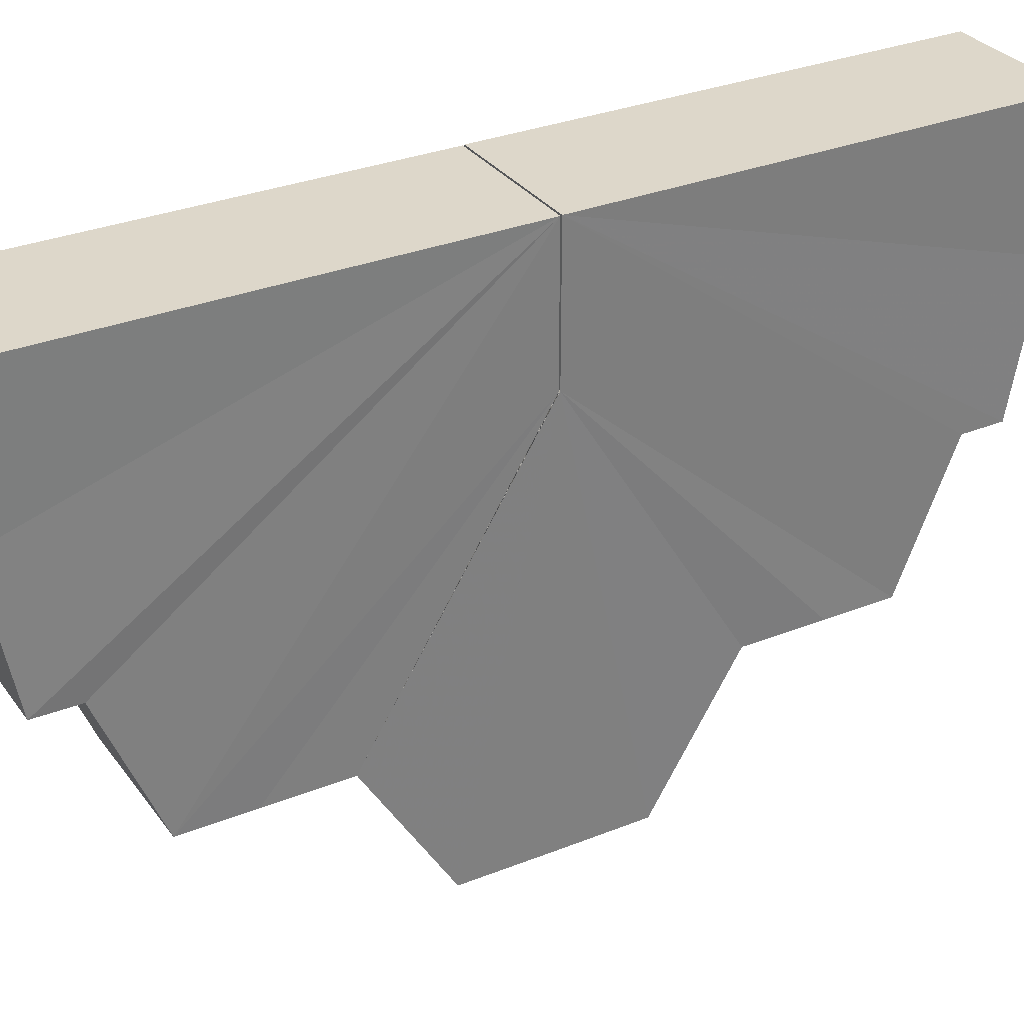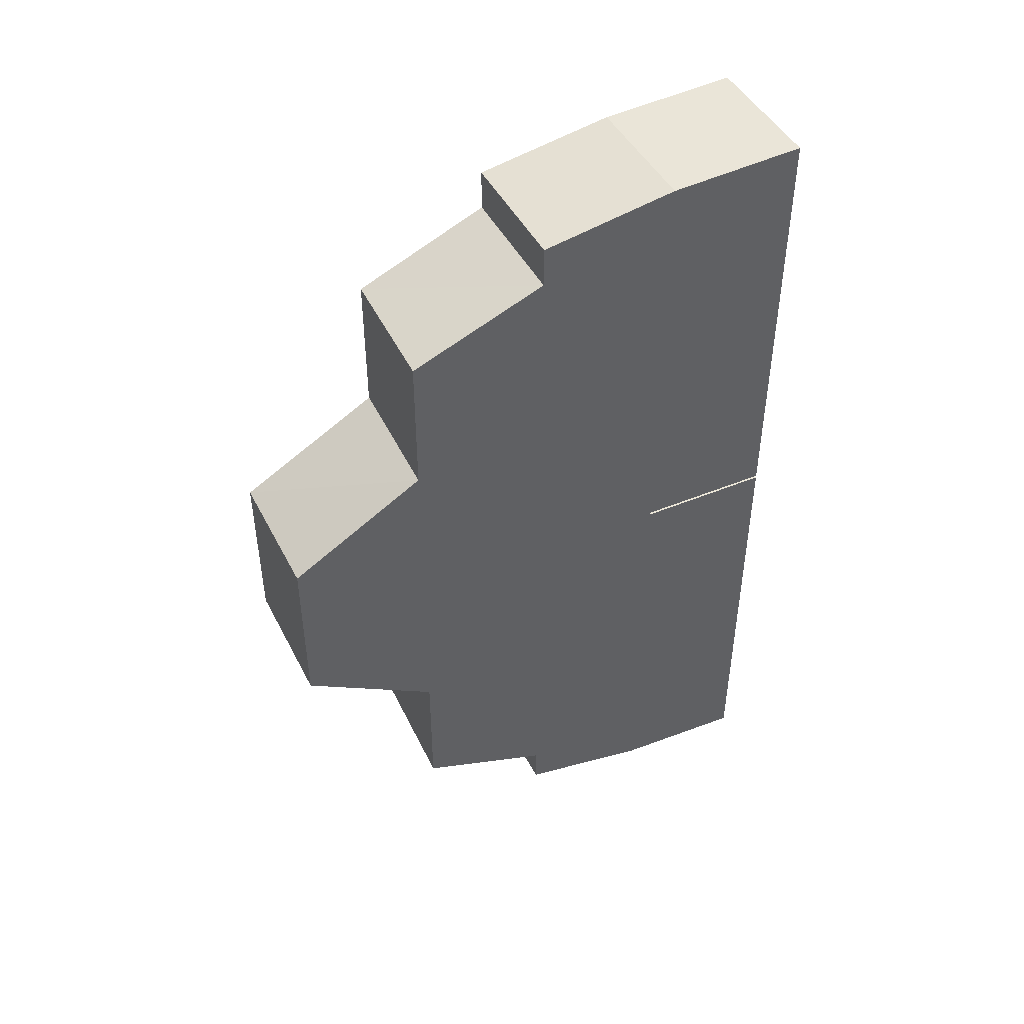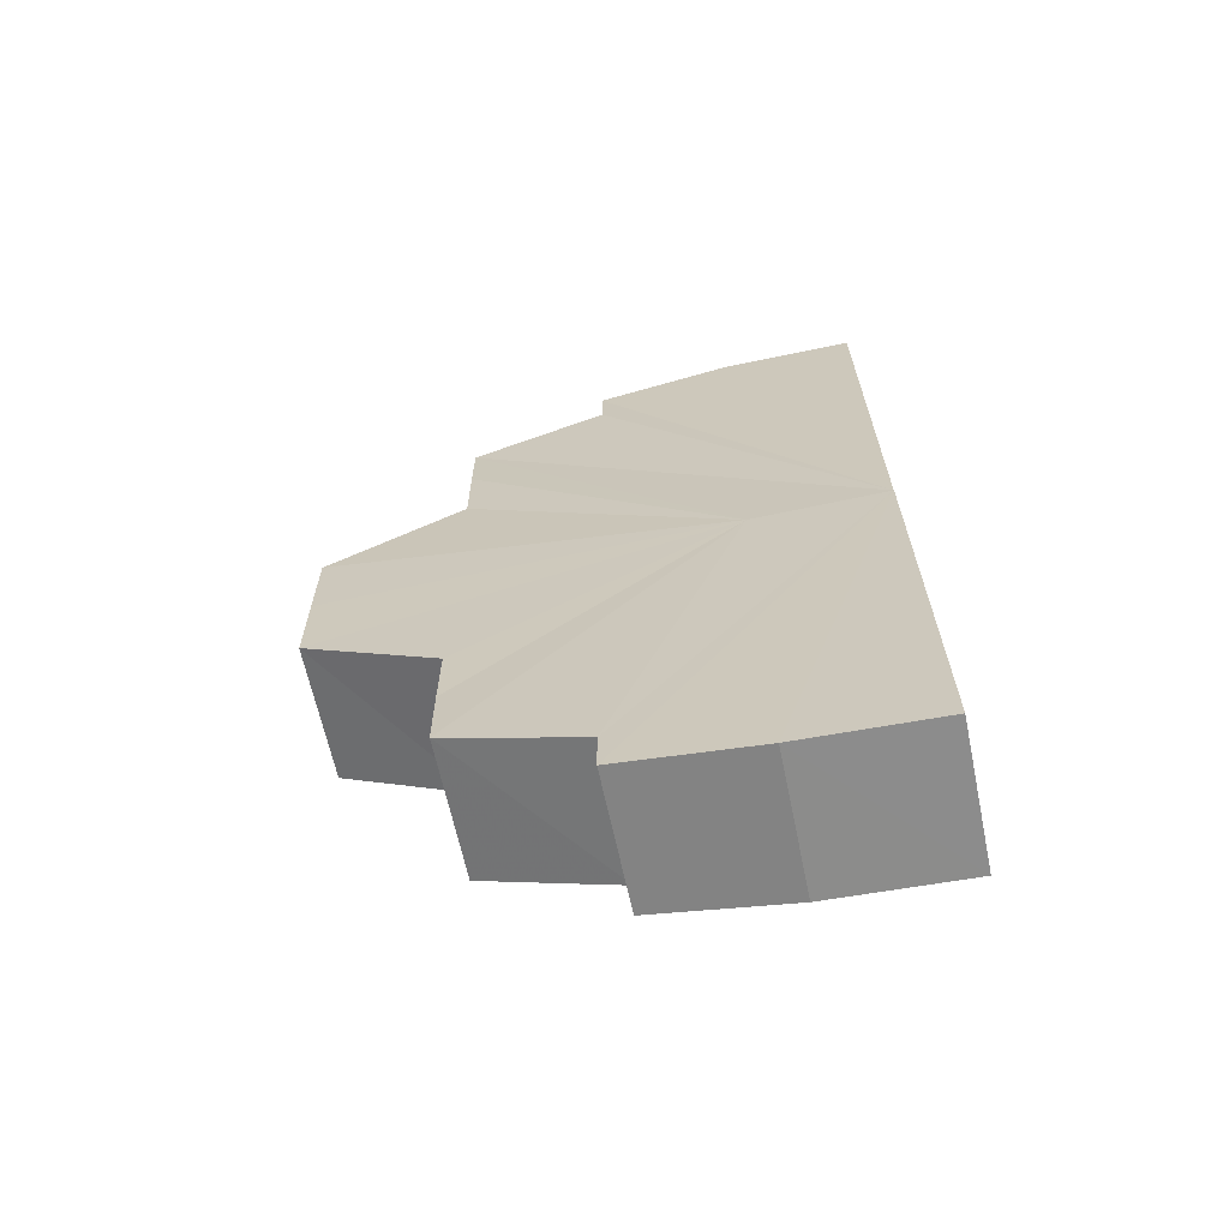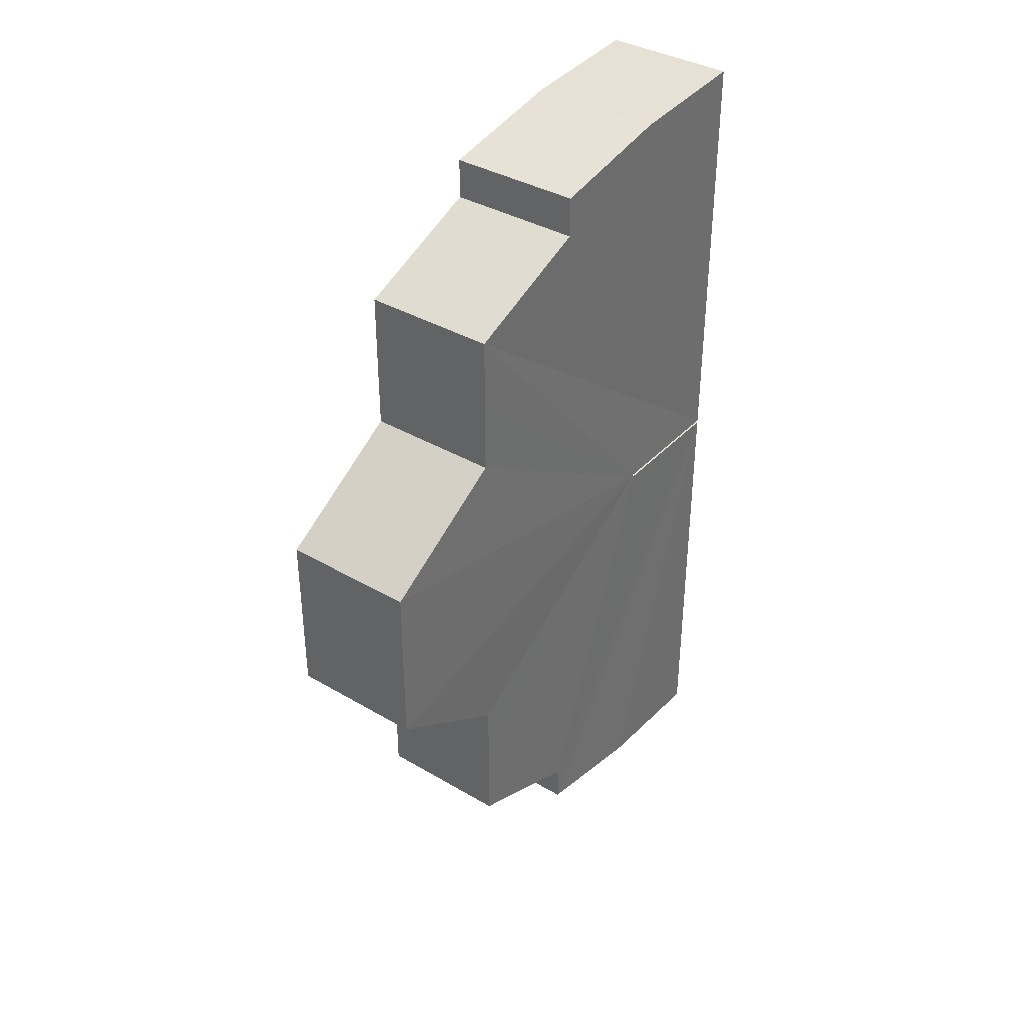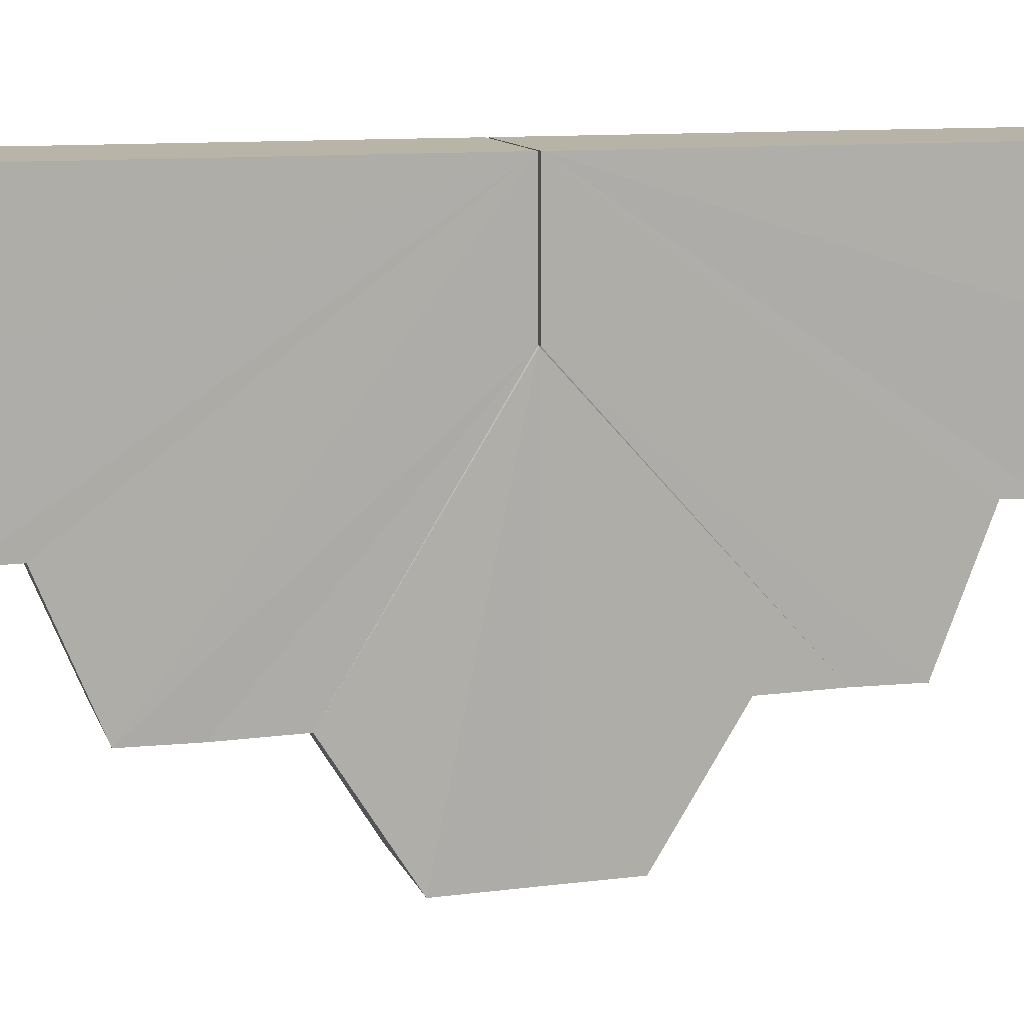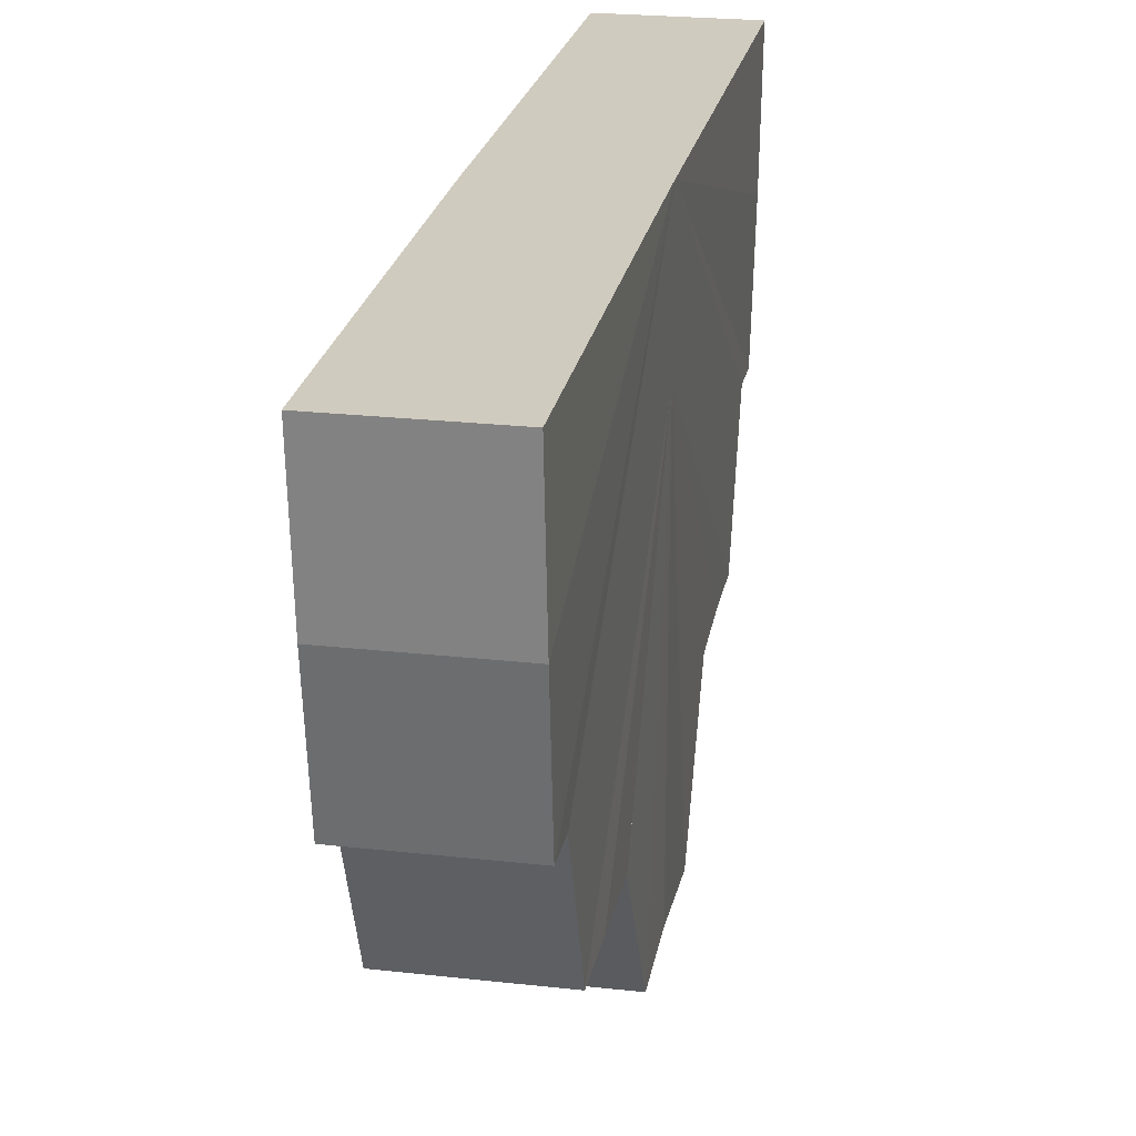
<metadata>
{"format":"obj","ext":"obj","renderer":"f3d","projection":"perspective","resolution":1024,"background":"white","views":[{"elev":31.4,"azim":60.4,"up":"+Y"},{"elev":45.6,"azim":64.5,"up":"+Z"},{"elev":-65.3,"azim":101.9,"up":"+Z"},{"elev":37.4,"azim":37.1,"up":"+Z"},{"elev":11.9,"azim":-106.5,"up":"+Y"},{"elev":23.7,"azim":-169.4,"up":"+Y"}]}
</metadata>
<code>
o 611
v 2208 1866 19.07
v 2208 1866 19.04
v 2208 1866 19.04
v 2208 1866 19.07
v 2208 1866 19.07
v 2208 1866 19.07
v 2208 1866 19.04
v 2208 1866 19.04
v 2208 1866 19.04
v 2208 1866 19.07
v 2208 1866 19.04
v 2208 1866 19.04
v 2208 1866 19.04
v 2208 1866 19.04
v 2208 1866 19.07
v 2208 1866 19.04
v 2208 1866 19.07
v 2208 1866 19.04
v 2208 1866 19.04
v 2208 1866 19.05
v 2208 1866 19.05
v 2208 1866 19.05
v 2208 1866 19.05
v 2208 1866 19.06
v 2208 1866 19.06
v 2208 1866 19.06
v 2208 1866 19.06
v 2208 1866 19.07
v 2208 1866 19.07
v 2208 1866 19.08
v 2208 1866 19.08
v 2208 1866 19.08
v 2208 1866 19.08
v 2208 1866 19.09
v 2208 1866 19.09
v 2208 1866 19.07
v 2208 1866 19.07
v 2208 1866 19.09
v 2208 1866 19.09
v 2208 1866 19.07
v 2208 1866 19.1
v 2208 1866 19.1
v 2208 1866 19.1
v 2208 1866 19.1
v 2208 1866 19.1
v 2208 1866 19.1
v 2208 1866 19.07
v 2208 1866 19.1
v 2208 1866 19.07
v 2208 1866 19.1
v 2208 1866 19.1
v 2208 1866 19.1
v 2208 1866 19.1
v 2208 1866 19.1
v 2208 1866 19.1
v 2208 1866 19.1
v 2208 1866 19.1
v 2208 1866 19.1
v 2208 1866 19.1
v 2208 1866 19.1
v 2208 1866 19.09
v 2208 1866 19.09
v 2208 1866 19.07
v 2208 1866 19.07
v 2208 1866 19.1
v 2208 1866 19.09
v 2208 1866 19.07
v 2208 1866 19.09
v 2208 1866 19.08
v 2208 1866 19.08
v 2208 1866 19.08
v 2208 1866 19.08
v 2208 1866 19.07
v 2208 1866 19.07
v 2208 1866 19.06
v 2208 1866 19.06
v 2208 1866 19.06
v 2208 1866 19.06
v 2208 1866 19.05
v 2208 1866 19.05
v 2208 1866 19.05
v 2208 1866 19.05
v 2208 1866 19.07
v 2208 1866 19.07
v 2208 1866 19.04
v 2208 1866 19.04
v 2208 1866 19.04
v 2208 1866 19.04
v 2208 1866 19.04
v 2208 1866 19.04
v 2208 1866 19.04
v 2208 1866 19.04
v 2208 1866 19.07
v 2208 1866 19.07
v 2208 1866 19.07
v 2208 1866 19.07
v 2208 1866 19.05
v 2208 1866 19.06
v 2208 1866 19.05
v 2208 1866 19.06
v 2208 1866 19.07
v 2208 1866 19.08
v 2208 1866 19.08
v 2208 1866 19.09
v 2208 1866 19.09
v 2208 1866 19.07
v 2208 1866 19.1
v 2208 1866 19.1
v 2208 1866 19.07
v 2208 1866 19.04
v 2208 1866 19.07
v 2208 1866 19.04
v 2208 1866 19.04
v 2208 1866 19.04
v 2208 1866 19.07
v 2208 1866 19.07
v 2208 1866 19.05
v 2208 1866 19.05
v 2208 1866 19.07
v 2208 1866 19.06
v 2208 1866 19.06
v 2208 1866 19.07
v 2208 1866 19.08
v 2208 1866 19.08
v 2208 1866 19.07
v 2208 1866 19.07
v 2208 1866 19.07
v 2208 1866 19.07
v 2208 1866 19.07
v 2208 1866 19.09
v 2208 1866 19.09
v 2208 1866 19.07
v 2208 1866 19.1
v 2208 1866 19.1
v 2208 1866 19.07
v 2208 1866 19.07
v 2208 1866 19.07
v 2208 1866 19.07
v 2208 1866 19.07
f 1 2 3
f 4 5 1
f 6 7 2
f 6 8 7
f 1 9 10
f 11 12 9
f 13 14 12
f 15 16 9
f 15 17 18
f 18 19 14
f 20 21 19
f 22 23 21
f 24 25 23
f 26 27 25
f 28 29 27
f 30 31 29
f 32 33 31
f 34 35 33
f 36 37 32
f 38 39 35
f 37 40 38
f 41 42 39
f 43 44 42
f 45 46 44
f 40 47 48
f 49 48 50
f 40 51 52
f 53 54 46
f 55 53 56
f 57 55 58
f 59 57 60
f 61 59 62
f 60 63 64
f 65 54 63
f 66 64 67
f 68 61 66
f 69 68 70
f 71 69 72
f 73 71 74
f 75 73 76
f 77 75 78
f 79 77 80
f 81 79 82
f 82 83 84
f 85 81 86
f 87 85 88
f 89 87 90
f 91 89 92
f 78 93 94
f 94 95 96
f 97 98 94
f 99 97 94
f 98 100 93
f 100 101 93
f 101 102 93
f 102 103 93
f 103 104 93
f 104 105 106
f 105 107 106
f 107 108 109
f 108 65 109
f 110 99 111
f 112 110 111
f 113 112 111
f 114 113 115
f 116 117 8
f 116 118 117
f 116 119 22
f 119 120 118
f 119 121 120
f 119 122 121
f 119 123 122
f 119 124 123
f 125 126 119
f 126 127 128
f 129 130 124
f 129 131 130
f 132 133 131
f 132 134 133
f 132 52 134
f 135 136 137
f 136 138 139

</code>
